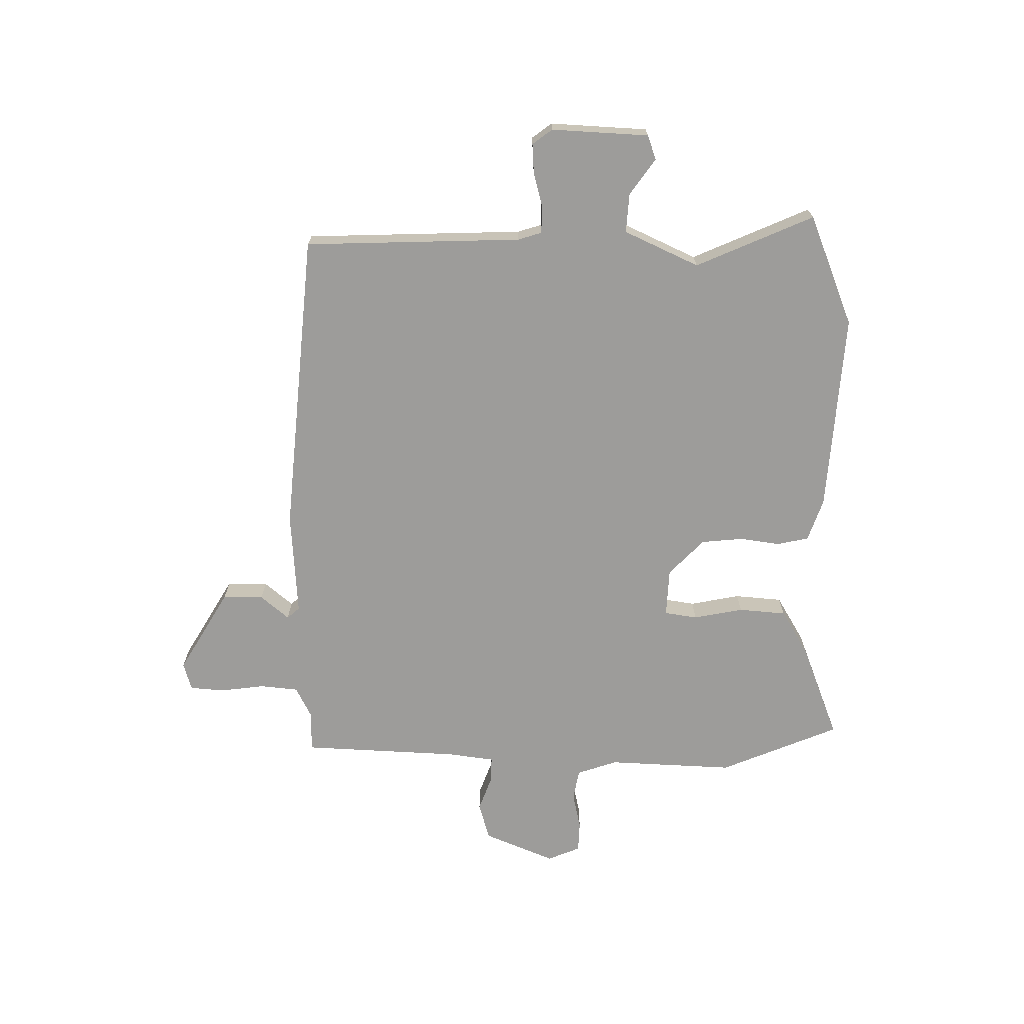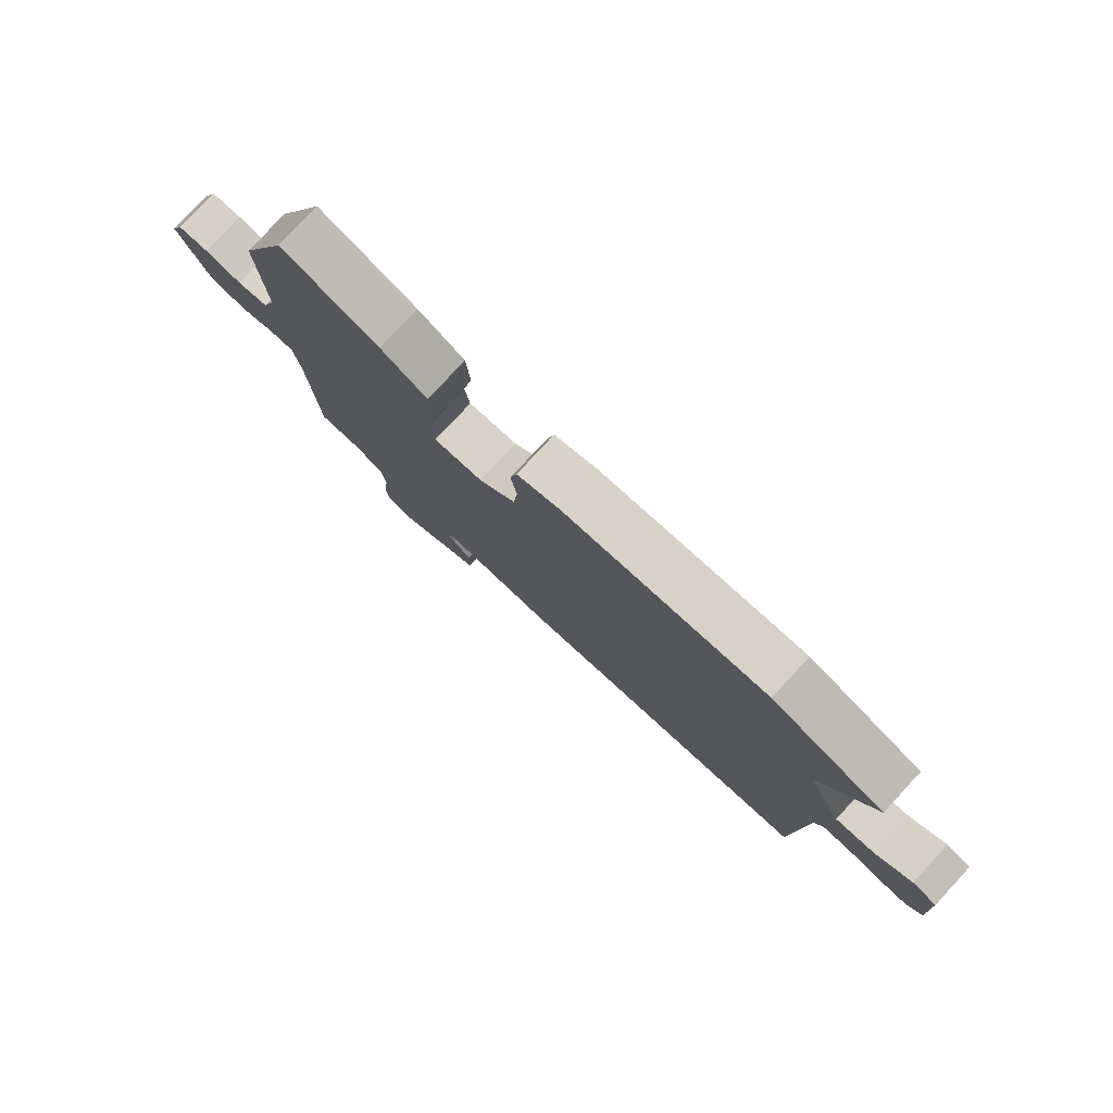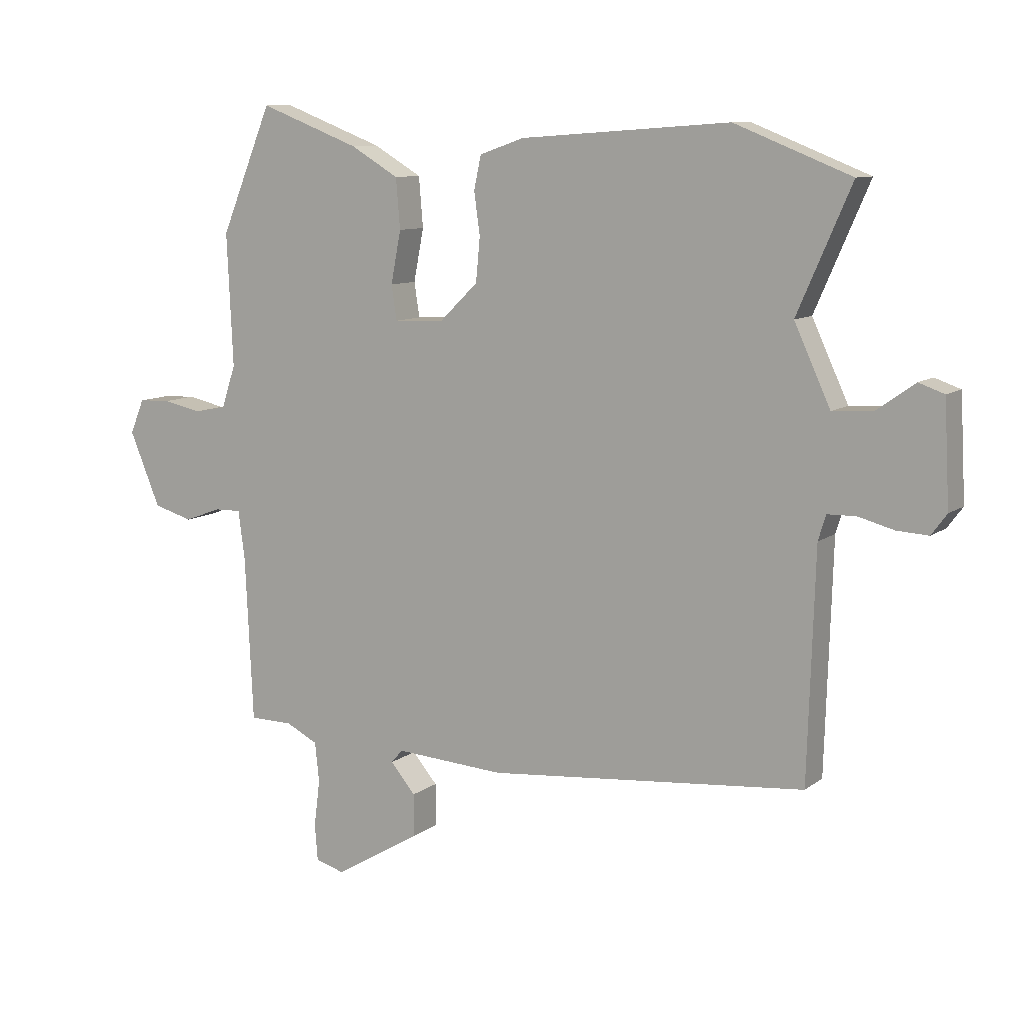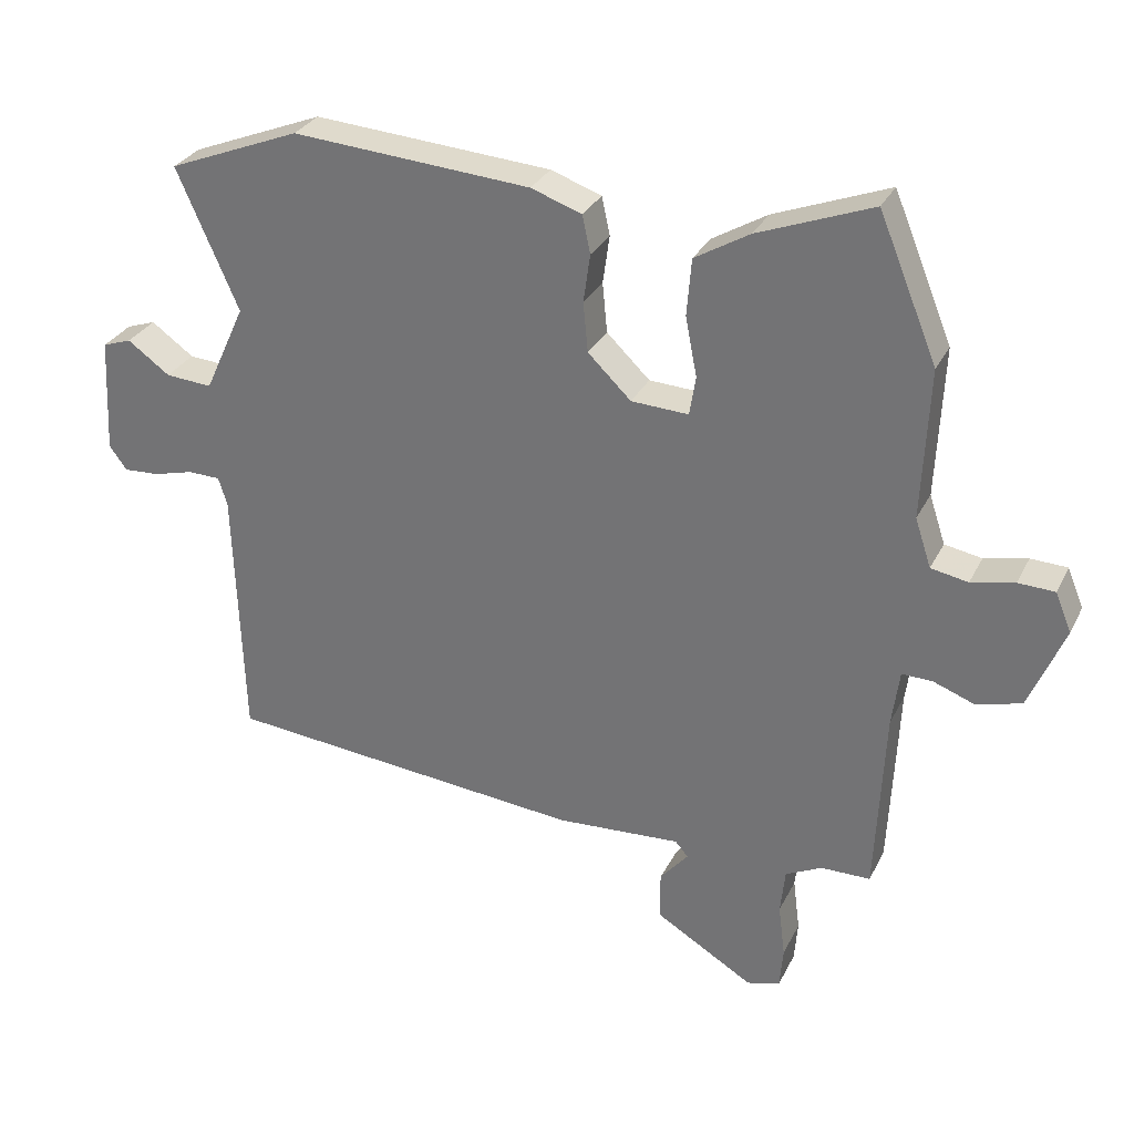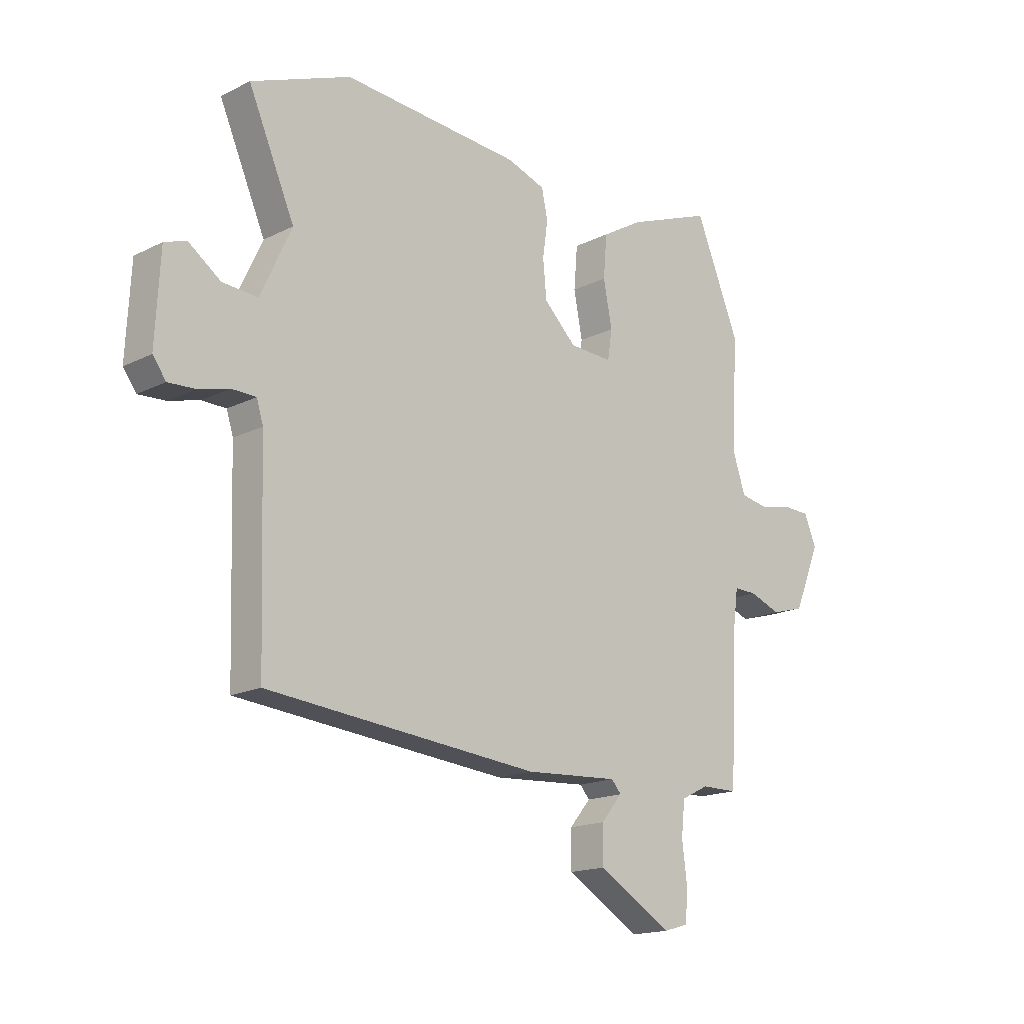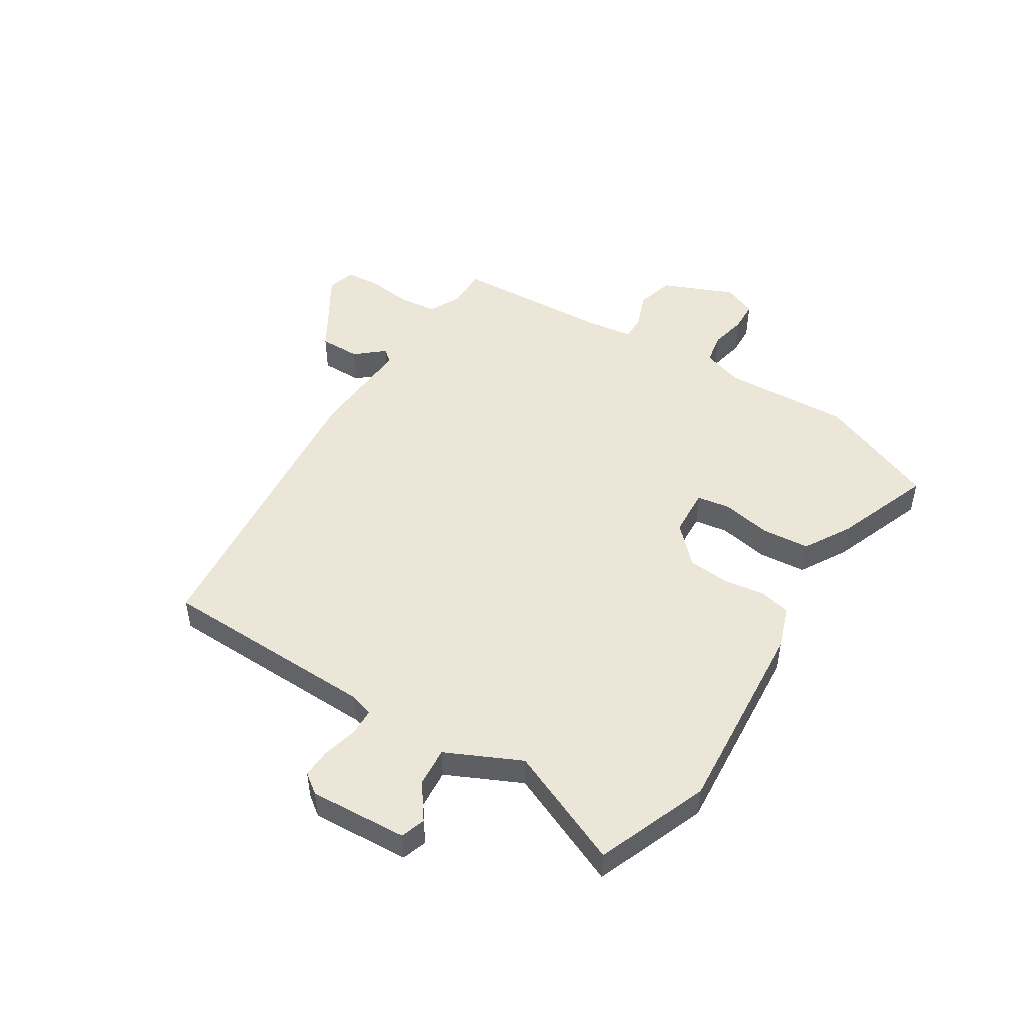
<metadata>
{"format":"obj","ext":"obj","renderer":"f3d","projection":"perspective","resolution":1024,"background":"white","views":[{"elev":-70.1,"azim":-90.5,"up":"+Y"},{"elev":79.4,"azim":-137.1,"up":"+Z"},{"elev":9.7,"azim":-150.5,"up":"+Z"},{"elev":30.2,"azim":22.7,"up":"+Z"},{"elev":-16.8,"azim":-44.7,"up":"+Z"},{"elev":49.0,"azim":-58.2,"up":"+Y"}]}
</metadata>
<code>
v -0.563 0.07 0.475
v -0.367 0.07 0.553
v -0.014 0.07 0.528
v 0.061 0.07 0.502
v 0.073 0.07 0.446
v 0.063 0.07 0.375
v 0.07 0.07 0.301
v 0.134 0.07 0.239
v 0.219 0.07 0.235
v 0.228 0.07 0.293
v 0.211 0.07 0.381
v 0.218 0.07 0.465
v 0.299 0.07 0.513
v 0.468 0.07 0.578
v 0.555 0.07 0.367
v 0.545 0.07 0.144
v 0.569 0.07 0.072
v 0.624 0.07 0.062
v 0.688 0.07 0.076
v 0.742 0.07 0.074
v 0.766 0.07 0.016
v 0.714 0.07 -0.109
v 0.648 0.07 -0.128
v 0.586 0.07 -0.105
v 0.541 0.07 -0.104
v 0.53 0.07 -0.187
v 0.517 0.07 -0.464
v 0.444 0.07 -0.465
v 0.39 0.07 -0.492
v 0.383 0.07 -0.559
v 0.393 0.07 -0.638
v 0.388 0.07 -0.699
v 0.339 0.07 -0.713
v 0.193 0.07 -0.626
v 0.193 0.07 -0.554
v 0.235 0.07 -0.504
v 0.216 0.07 -0.482
v 0.031 0.07 -0.494
v -0.505 0.07 -0.445
v -0.517 0.07 -0.061
v -0.53 0.07 -0.019
v -0.578 0.07 -0.018
v -0.638 0.07 -0.034
v -0.691 0.07 -0.037
v -0.717 0.07 -0.002
v -0.708 0.07 0.17
v -0.665 0.07 0.185
v -0.602 0.07 0.14
v -0.533 0.07 0.135
v -0.472 0.07 0.267
v -0.563 0 0.475
v -0.367 0 0.553
v -0.014 0 0.528
v 0.061 0 0.502
v 0.073 0 0.446
v 0.063 0 0.375
v 0.07 0 0.301
v 0.134 0 0.239
v 0.219 0 0.235
v 0.228 0 0.293
v 0.211 0 0.381
v 0.218 0 0.465
v 0.299 0 0.513
v 0.468 0 0.578
v 0.555 0 0.367
v 0.545 0 0.144
v 0.569 0 0.072
v 0.624 0 0.062
v 0.688 0 0.076
v 0.742 0 0.074
v 0.766 0 0.016
v 0.714 0 -0.109
v 0.648 0 -0.128
v 0.586 0 -0.105
v 0.541 0 -0.104
v 0.53 0 -0.187
v 0.517 0 -0.464
v 0.444 0 -0.465
v 0.39 0 -0.492
v 0.383 0 -0.559
v 0.393 0 -0.638
v 0.388 0 -0.699
v 0.339 0 -0.713
v 0.193 0 -0.626
v 0.193 0 -0.554
v 0.235 0 -0.504
v 0.216 0 -0.482
v 0.031 0 -0.494
v -0.505 0 -0.445
v -0.517 0 -0.061
v -0.53 0 -0.019
v -0.578 0 -0.018
v -0.638 0 -0.034
v -0.691 0 -0.037
v -0.717 0 -0.002
v -0.708 0 0.17
v -0.665 0 0.185
v -0.602 0 0.14
v -0.533 0 0.135
v -0.472 0 0.267
f 45 46 47 48
f 45 48 49
f 42 43 44 45
f 41 42 45 49
f 40 41 49 50
f 37 38 39 40
f 33 34 35 36
f 31 32 33 36
f 30 31 36 37
f 29 30 37 40
f 26 27 28
f 25 26 28 29
f 21 22 23 24
f 21 24 25
f 18 19 20 21
f 17 18 21 25
f 16 17 25 29
f 10 11 12 13
f 9 10 13 14
f 3 4 5 6
f 3 6 7
f 50 1 2 3
f 50 3 7
f 40 50 7 8
f 29 40 8 9
f 15 16 29
f 9 14 15 29
f 98 97 96 95
f 99 98 95
f 95 94 93 92
f 99 95 92 91
f 100 99 91 90
f 90 89 88 87
f 86 85 84 83
f 86 83 82 81
f 87 86 81 80
f 90 87 80 79
f 78 77 76
f 79 78 76 75
f 74 73 72 71
f 75 74 71
f 71 70 69 68
f 75 71 68 67
f 79 75 67 66
f 63 62 61 60
f 64 63 60 59
f 56 55 54 53
f 57 56 53
f 53 52 51 100
f 57 53 100
f 58 57 100 90
f 59 58 90 79
f 79 66 65
f 79 65 64 59
f 1 51 52 2
f 2 52 53 3
f 3 53 54 4
f 4 54 55 5
f 5 55 56 6
f 6 56 57 7
f 7 57 58 8
f 8 58 59 9
f 9 59 60 10
f 10 60 61 11
f 11 61 62 12
f 12 62 63 13
f 13 63 64 14
f 14 64 65 15
f 15 65 66 16
f 16 66 67 17
f 17 67 68 18
f 18 68 69 19
f 19 69 70 20
f 20 70 71 21
f 21 71 72 22
f 22 72 73 23
f 23 73 74 24
f 24 74 75 25
f 25 75 76 26
f 26 76 77 27
f 27 77 78 28
f 28 78 79 29
f 29 79 80 30
f 30 80 81 31
f 31 81 82 32
f 32 82 83 33
f 33 83 84 34
f 34 84 85 35
f 35 85 86 36
f 36 86 87 37
f 37 87 88 38
f 38 88 89 39
f 39 89 90 40
f 40 90 91 41
f 41 91 92 42
f 42 92 93 43
f 43 93 94 44
f 44 94 95 45
f 45 95 96 46
f 46 96 97 47
f 47 97 98 48
f 48 98 99 49
f 49 99 100 50
f 50 100 51 1

</code>
